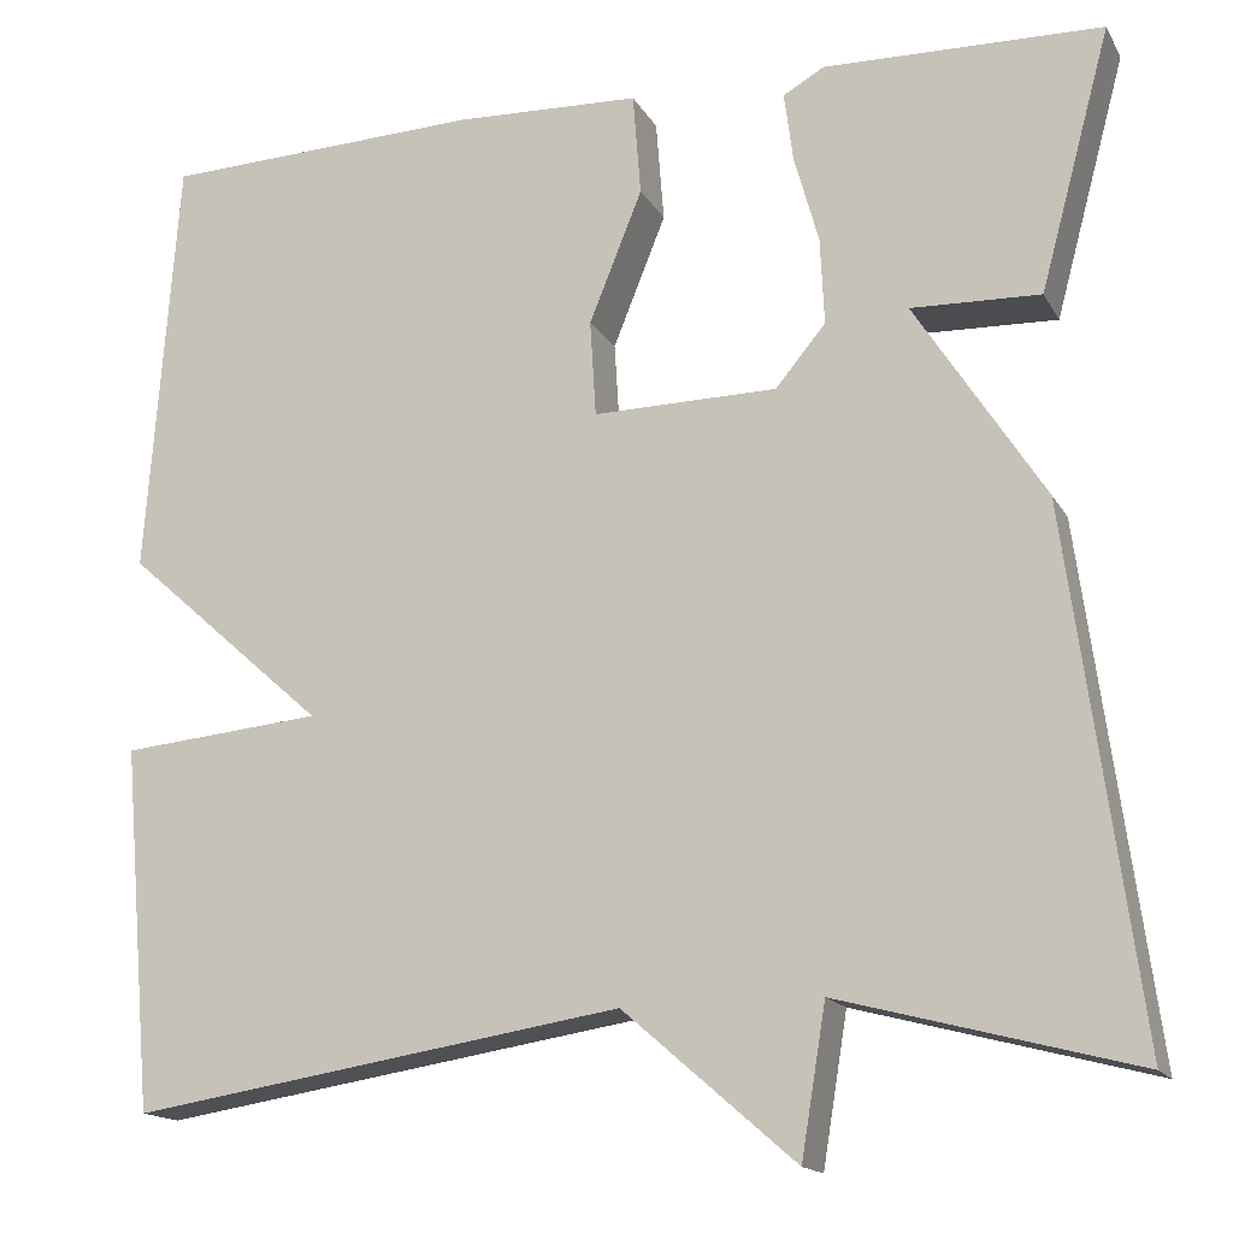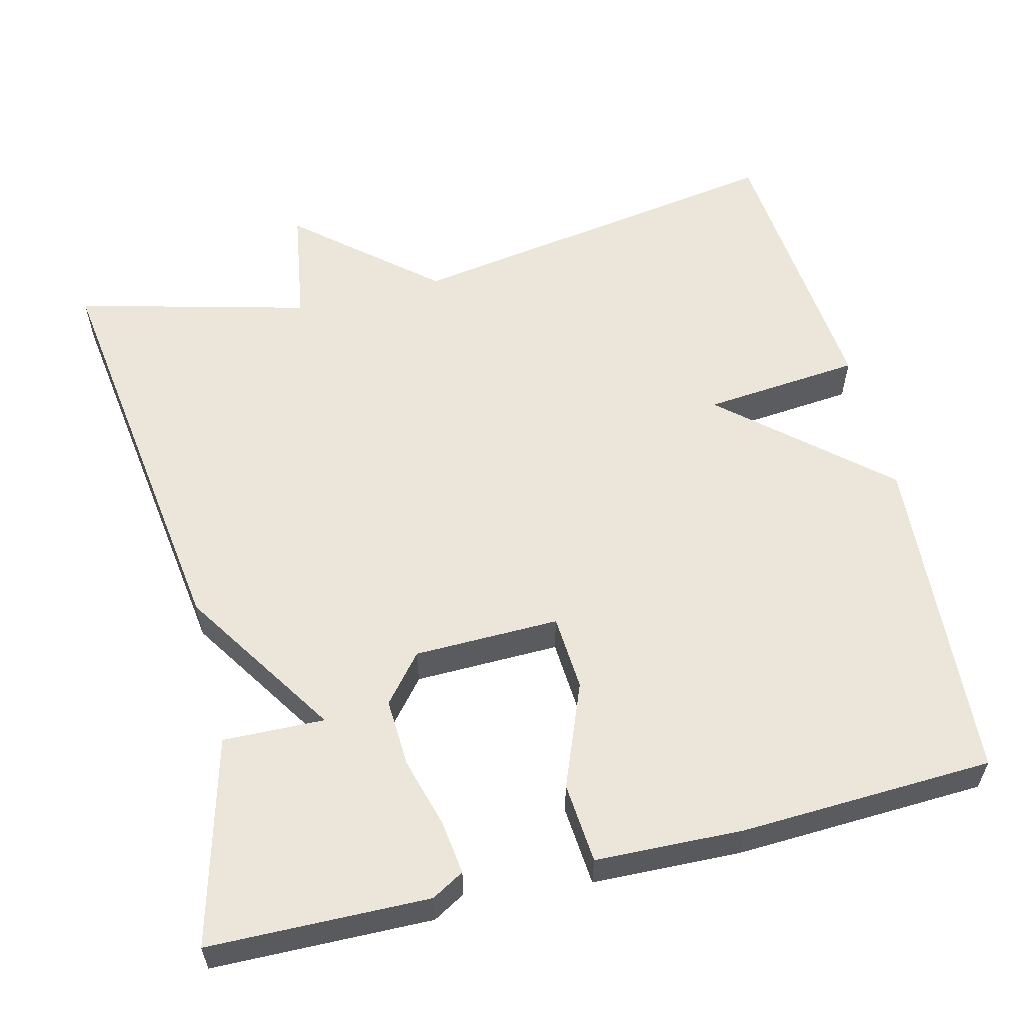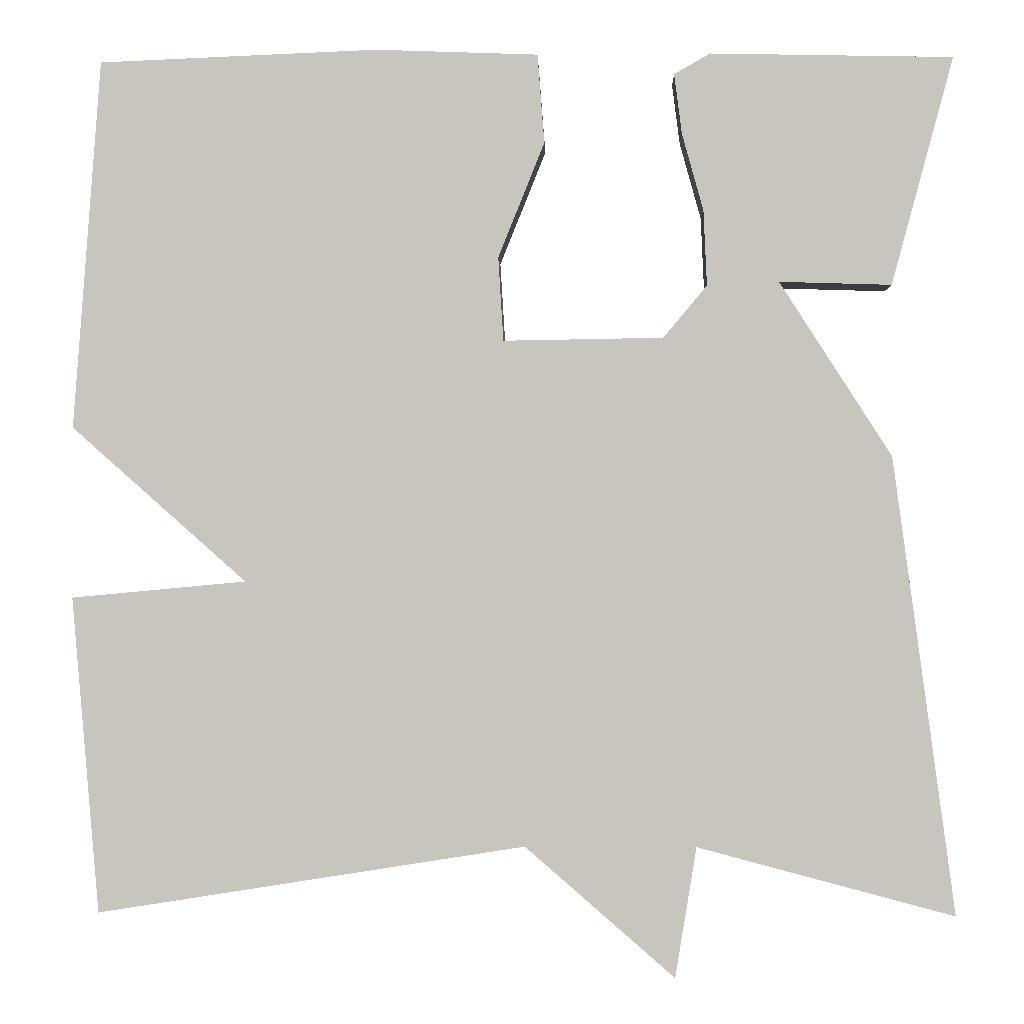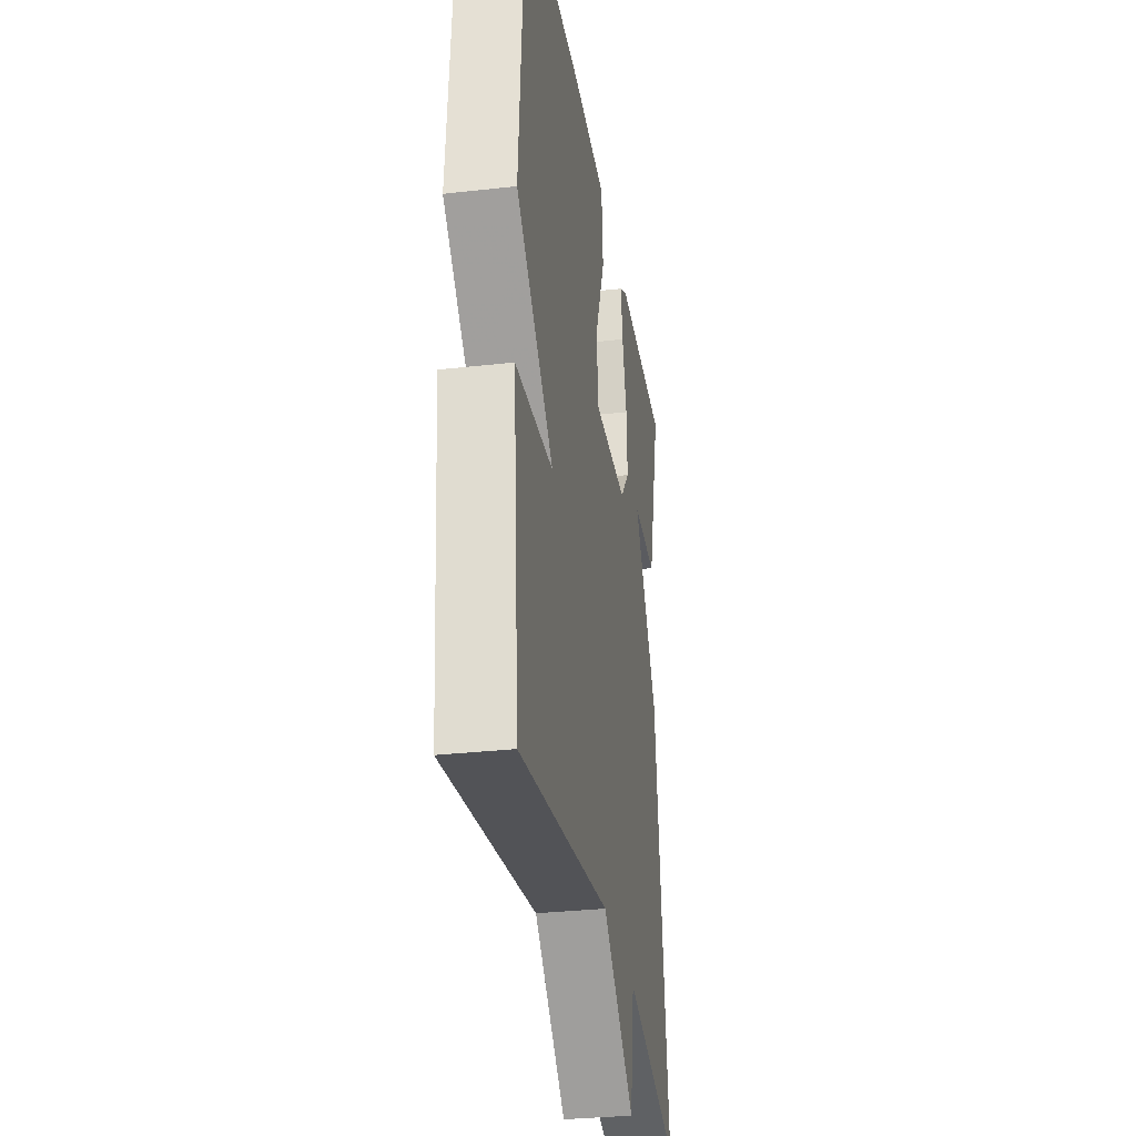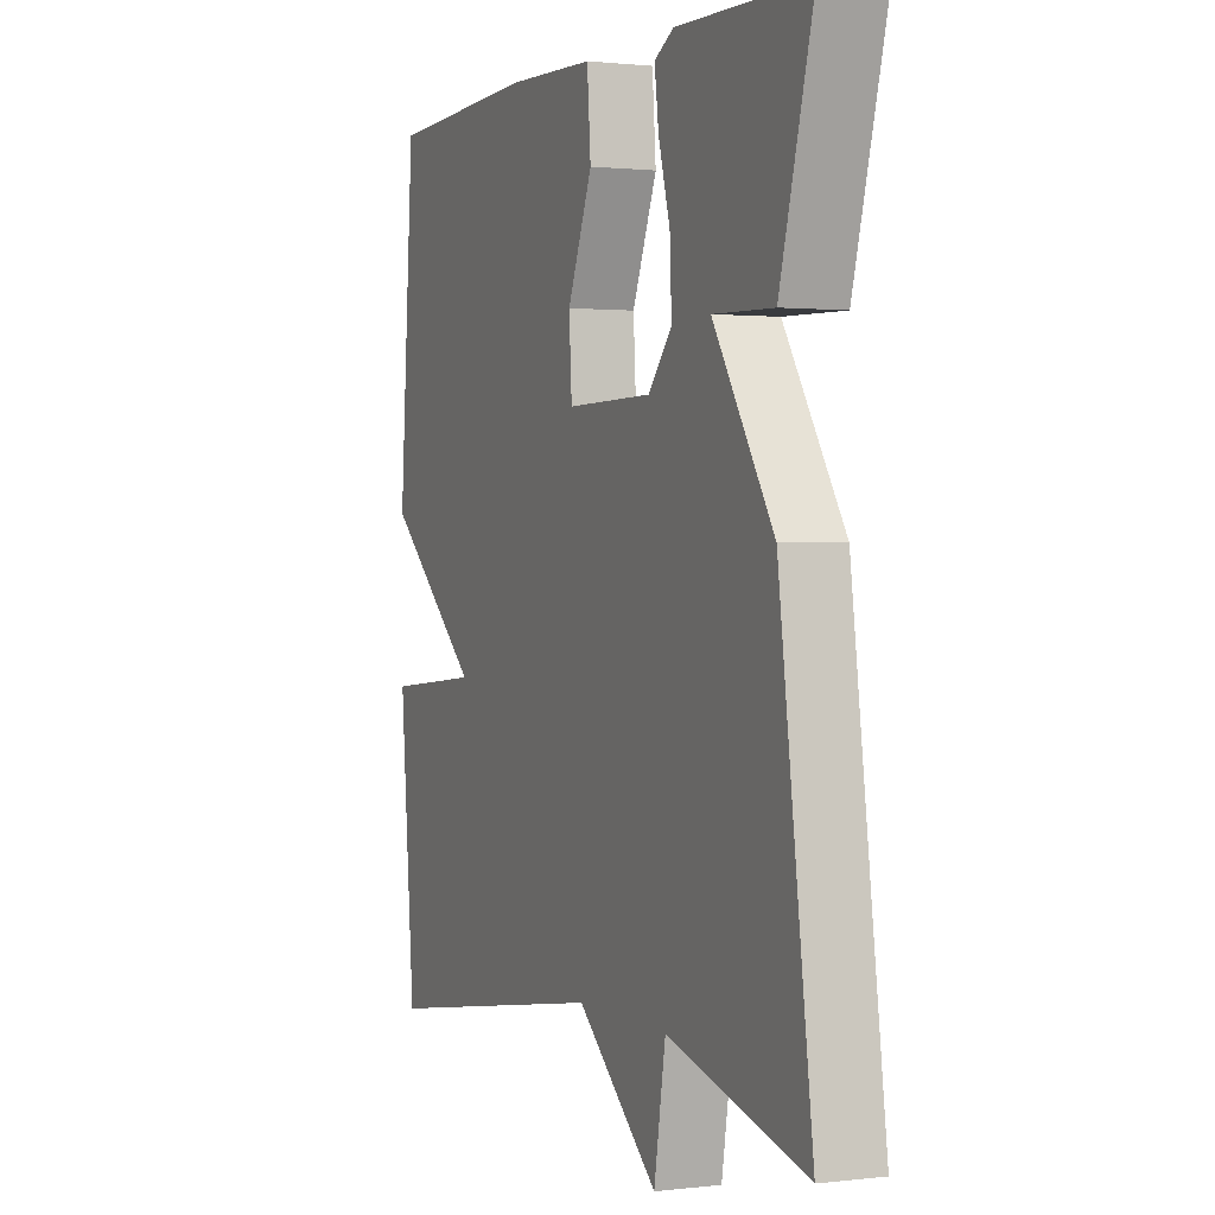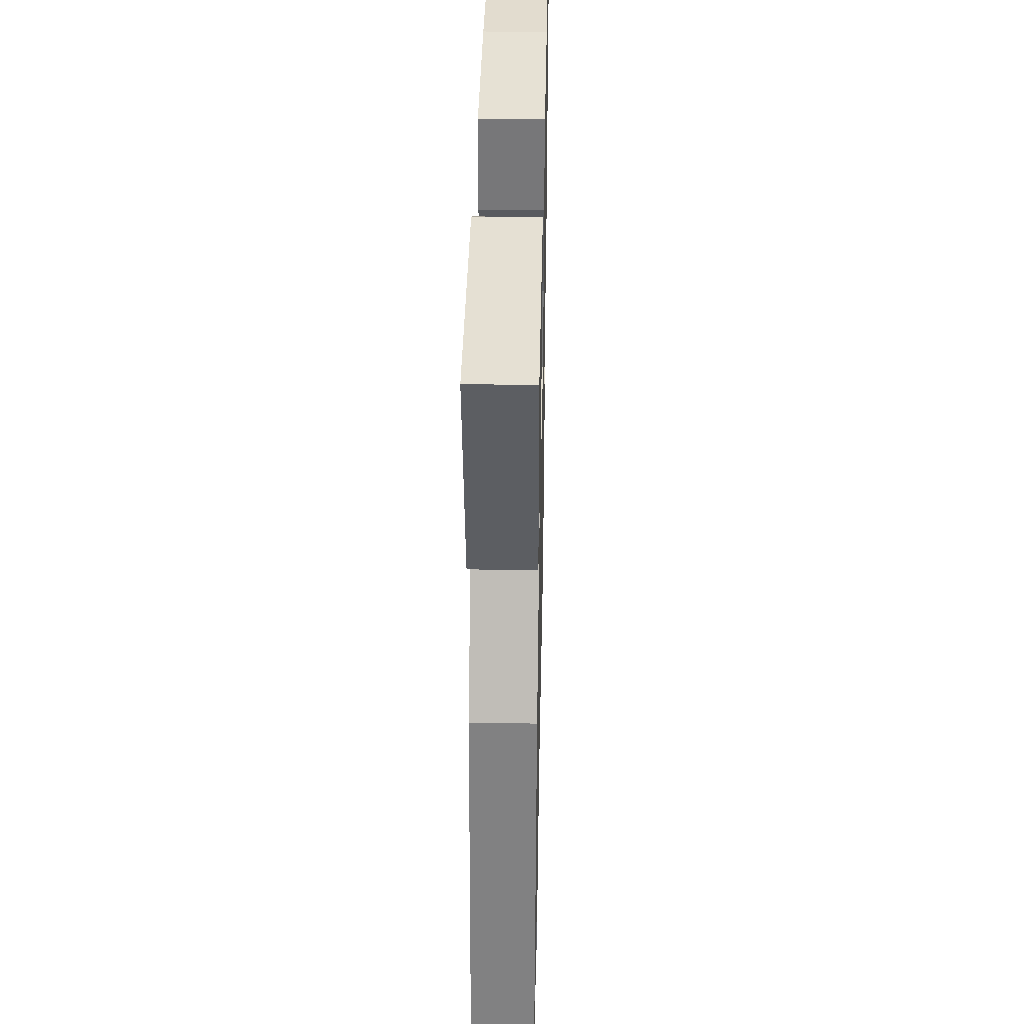
<metadata>
{"format":"obj","ext":"obj","renderer":"f3d","projection":"perspective","resolution":1024,"background":"white","views":[{"elev":-15.7,"azim":-159.6,"up":"+Z"},{"elev":57.5,"azim":-14.1,"up":"+Y"},{"elev":-1.0,"azim":-178.2,"up":"+Z"},{"elev":-31.4,"azim":99.1,"up":"+Z"},{"elev":1.2,"azim":-113.4,"up":"+Z"},{"elev":37.0,"azim":-88.8,"up":"+Z"}]}
</metadata>
<code>
v -0.5 0.07 0.5
v -0.217 0.07 0.506
v -0.175 0.07 0.482
v -0.184 0.07 0.412
v -0.209 0.07 0.322
v -0.213 0.07 0.234
v -0.162 0.07 0.173
v 0.025 0.07 0.17
v 0.031 0.07 0.268
v -0.023 0.07 0.402
v -0.015 0.07 0.506
v 0.175 0.07 0.513
v 0.5 0.07 0.5
v 0.532 0.07 0.069
v 0.328 0.07 -0.112
v 0.532 0.07 -0.131
v 0.5 0.07 -0.5
v 0 0.07 -0.421
v -0.175 0.07 -0.573
v -0.2 0.07 -0.421
v -0.5 0.07 -0.5
v -0.428 0.07 0.034
v -0.297 0.07 0.238
v -0.428 0.07 0.234
v -0.5 0 0.5
v -0.217 0 0.506
v -0.175 0 0.482
v -0.184 0 0.412
v -0.209 0 0.322
v -0.213 0 0.234
v -0.162 0 0.173
v 0.025 0 0.17
v 0.031 0 0.268
v -0.023 0 0.402
v -0.015 0 0.506
v 0.175 0 0.513
v 0.5 0 0.5
v 0.532 0 0.069
v 0.328 0 -0.112
v 0.532 0 -0.131
v 0.5 0 -0.5
v 0 0 -0.421
v -0.175 0 -0.573
v -0.2 0 -0.421
v -0.5 0 -0.5
v -0.428 0 0.034
v -0.297 0 0.238
v -0.428 0 0.234
f 3 4 5
f 2 3 5
f 1 2 5
f 24 1 5
f 23 24 5
f 20 21 22 23
f 18 19 20 23
f 15 16 17 18
f 15 18 23
f 13 14 15
f 12 13 15
f 11 12 15
f 10 11 15
f 9 10 15
f 8 9 15
f 7 8 15
f 7 15 23
f 6 7 23
f 5 6 23
f 29 28 27
f 29 27 26
f 29 26 25
f 29 25 48
f 29 48 47
f 47 46 45 44
f 47 44 43 42
f 42 41 40 39
f 47 42 39
f 39 38 37
f 39 37 36
f 39 36 35
f 39 35 34
f 39 34 33
f 39 33 32
f 39 32 31
f 47 39 31
f 47 31 30
f 47 30 29
f 1 25 26 2
f 2 26 27 3
f 3 27 28 4
f 4 28 29 5
f 5 29 30 6
f 6 30 31 7
f 7 31 32 8
f 8 32 33 9
f 9 33 34 10
f 10 34 35 11
f 11 35 36 12
f 12 36 37 13
f 13 37 38 14
f 14 38 39 15
f 15 39 40 16
f 16 40 41 17
f 17 41 42 18
f 18 42 43 19
f 19 43 44 20
f 20 44 45 21
f 21 45 46 22
f 22 46 47 23
f 23 47 48 24
f 24 48 25 1

</code>
